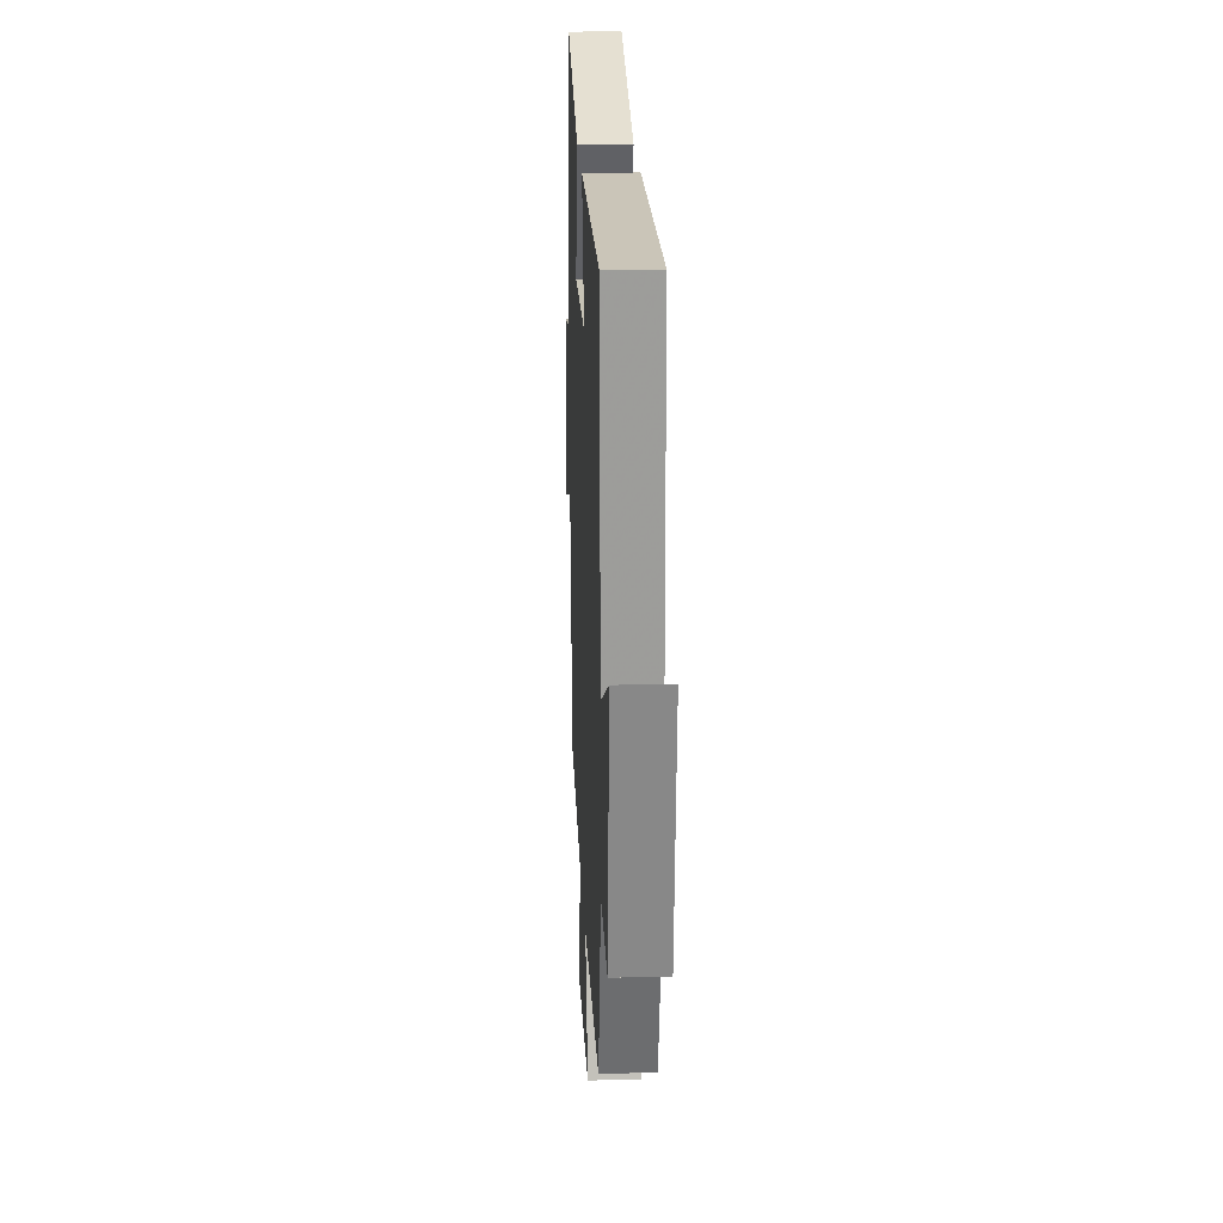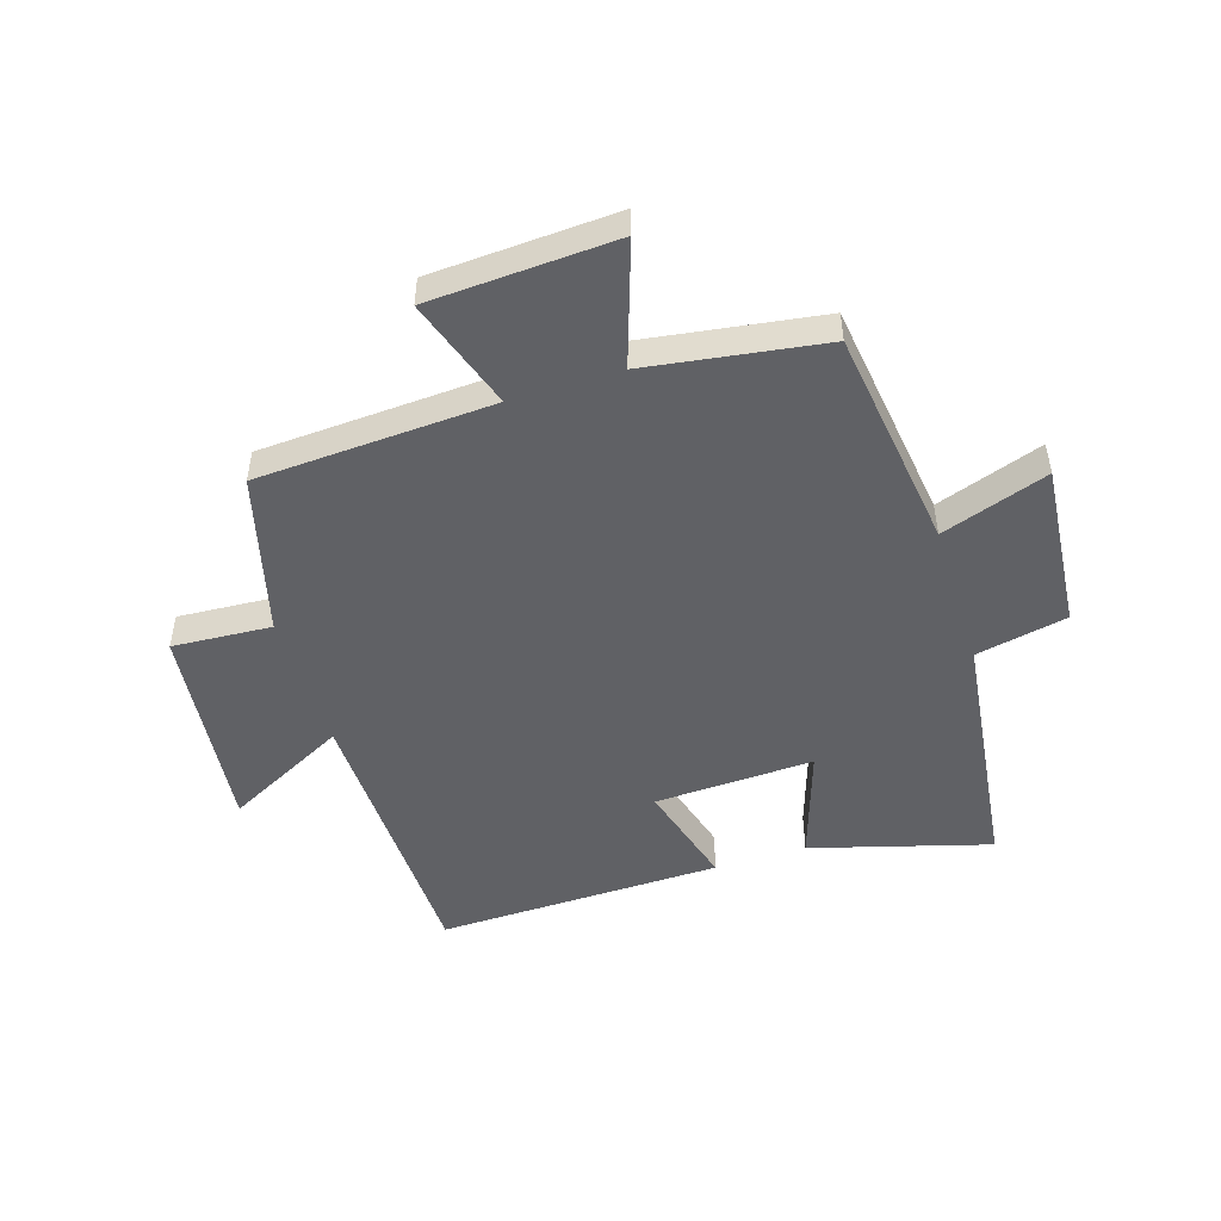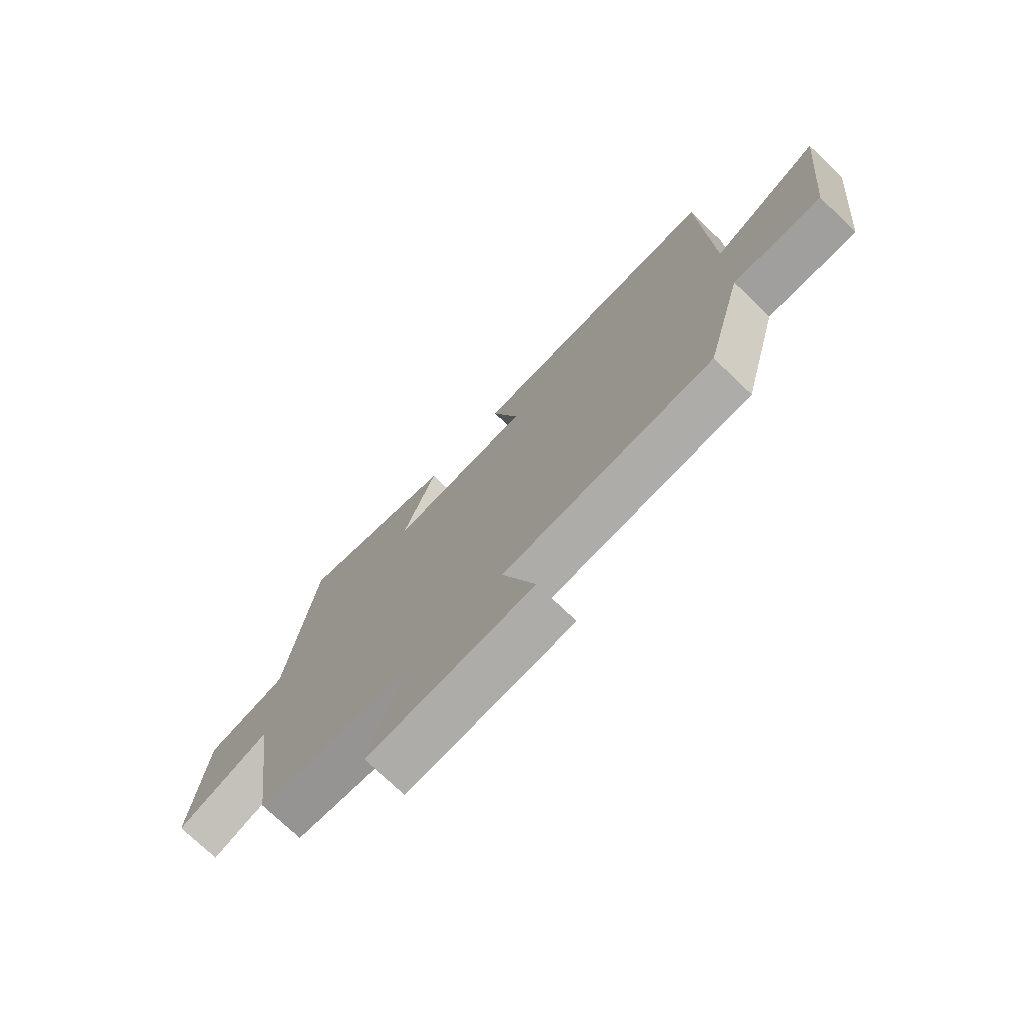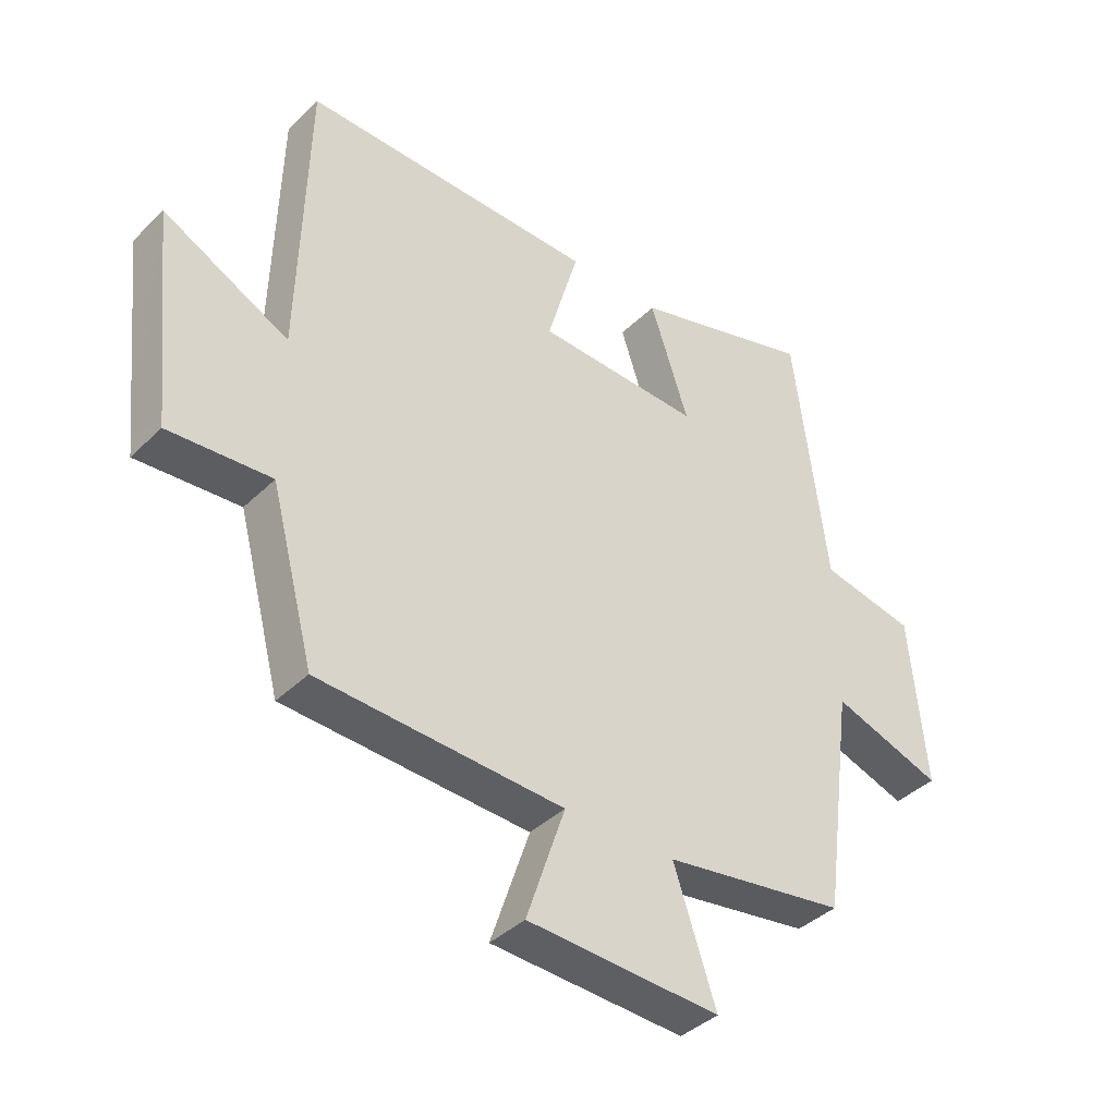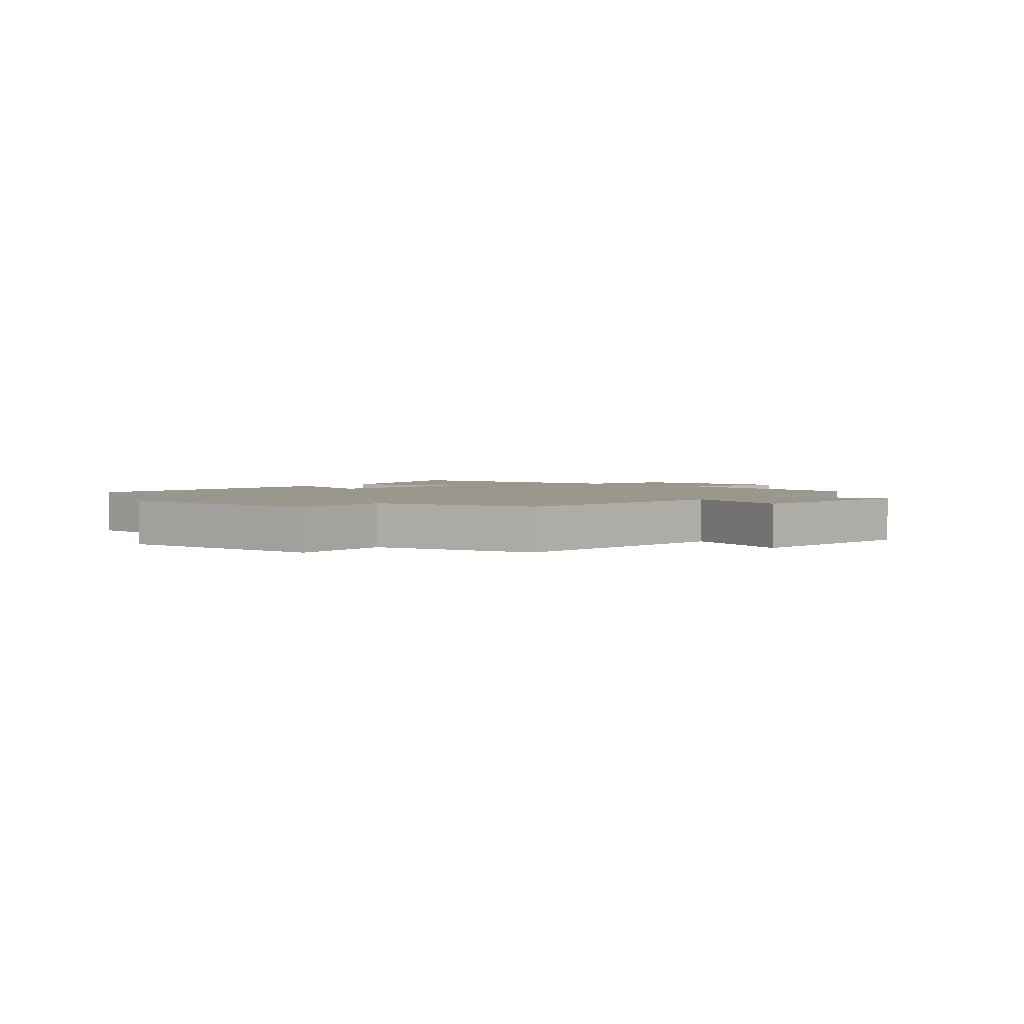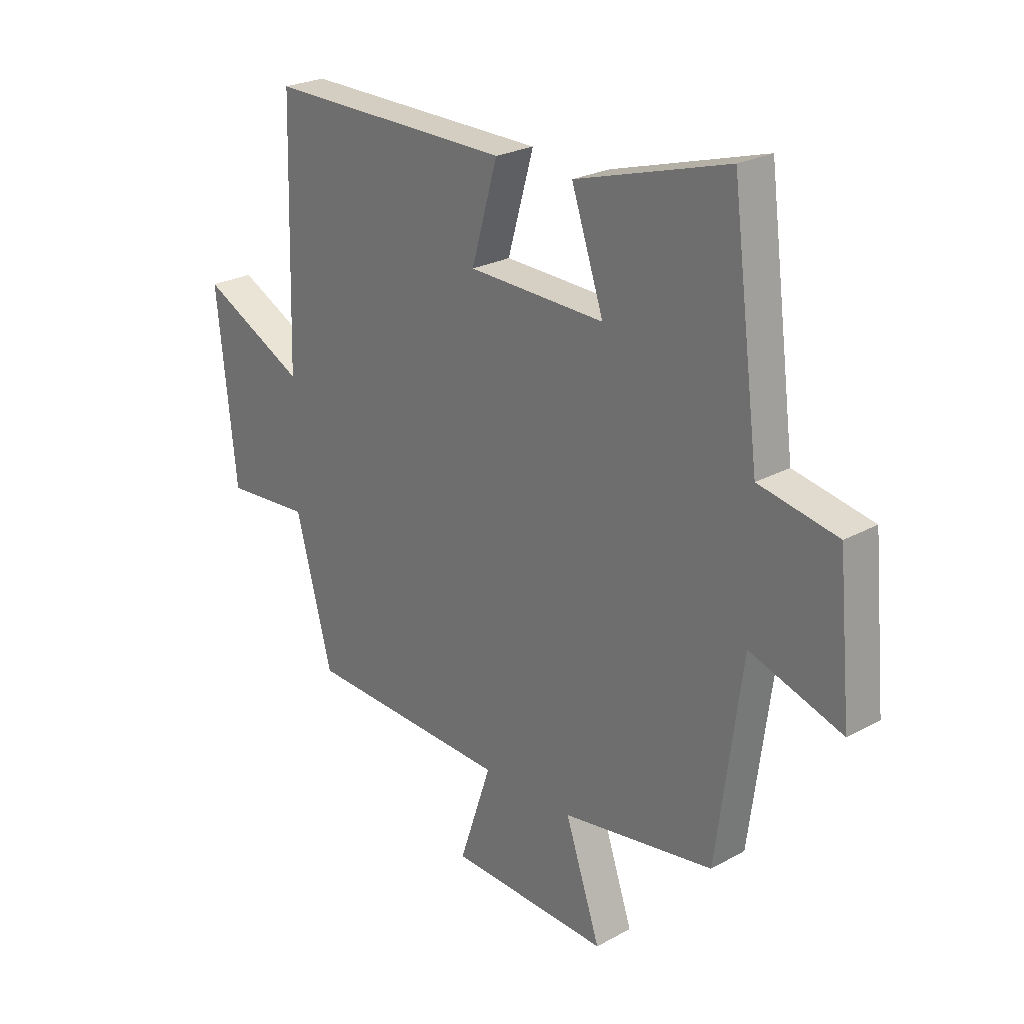
<metadata>
{"format":"obj","ext":"obj","renderer":"f3d","projection":"perspective","resolution":1024,"background":"white","views":[{"elev":21.5,"azim":87.3,"up":"+Z"},{"elev":-49.5,"azim":-162.4,"up":"+Y"},{"elev":-74.4,"azim":46.3,"up":"+Z"},{"elev":-39.4,"azim":140.1,"up":"+Z"},{"elev":2.6,"azim":132.1,"up":"+Y"},{"elev":24.3,"azim":-132.3,"up":"+Z"}]}
</metadata>
<code>
v -0.446 0.07 0.586
v -0.147 0.07 0.5
v -0.21 0.07 0.312
v 0.058 0.07 0.322
v 0.007 0.07 0.5
v 0.487 0.07 0.508
v 0.5 0.07 0.029
v 0.705 0.07 0.134
v 0.667 0.07 -0.222
v 0.5 0.07 -0.211
v 0.429 0.07 -0.48
v 0.03 0.07 -0.5
v 0.093 0.07 -0.688
v -0.221 0.07 -0.704
v -0.152 0.07 -0.5
v -0.45 0.07 -0.455
v -0.5 0.07 -0.082
v -0.68 0.07 -0.143
v -0.654 0.07 0.135
v -0.5 0.07 0.166
v -0.446 0 0.586
v -0.147 0 0.5
v -0.21 0 0.312
v 0.058 0 0.322
v 0.007 0 0.5
v 0.487 0 0.508
v 0.5 0 0.029
v 0.705 0 0.134
v 0.667 0 -0.222
v 0.5 0 -0.211
v 0.429 0 -0.48
v 0.03 0 -0.5
v 0.093 0 -0.688
v -0.221 0 -0.704
v -0.152 0 -0.5
v -0.45 0 -0.455
v -0.5 0 -0.082
v -0.68 0 -0.143
v -0.654 0 0.135
v -0.5 0 0.166
f 17 18 19 20
f 15 16 17 20
f 15 20 1
f 12 13 14 15
f 10 11 12 15
f 7 8 9 10
f 4 5 6 7
f 3 4 7 10
f 1 2 3
f 15 1 3
f 3 10 15
f 40 39 38 37
f 40 37 36 35
f 21 40 35
f 35 34 33 32
f 35 32 31 30
f 30 29 28 27
f 27 26 25 24
f 30 27 24 23
f 23 22 21
f 23 21 35
f 35 30 23
f 1 21 22 2
f 2 22 23 3
f 3 23 24 4
f 4 24 25 5
f 5 25 26 6
f 6 26 27 7
f 7 27 28 8
f 8 28 29 9
f 9 29 30 10
f 10 30 31 11
f 11 31 32 12
f 12 32 33 13
f 13 33 34 14
f 14 34 35 15
f 15 35 36 16
f 16 36 37 17
f 17 37 38 18
f 18 38 39 19
f 19 39 40 20
f 20 40 21 1

</code>
